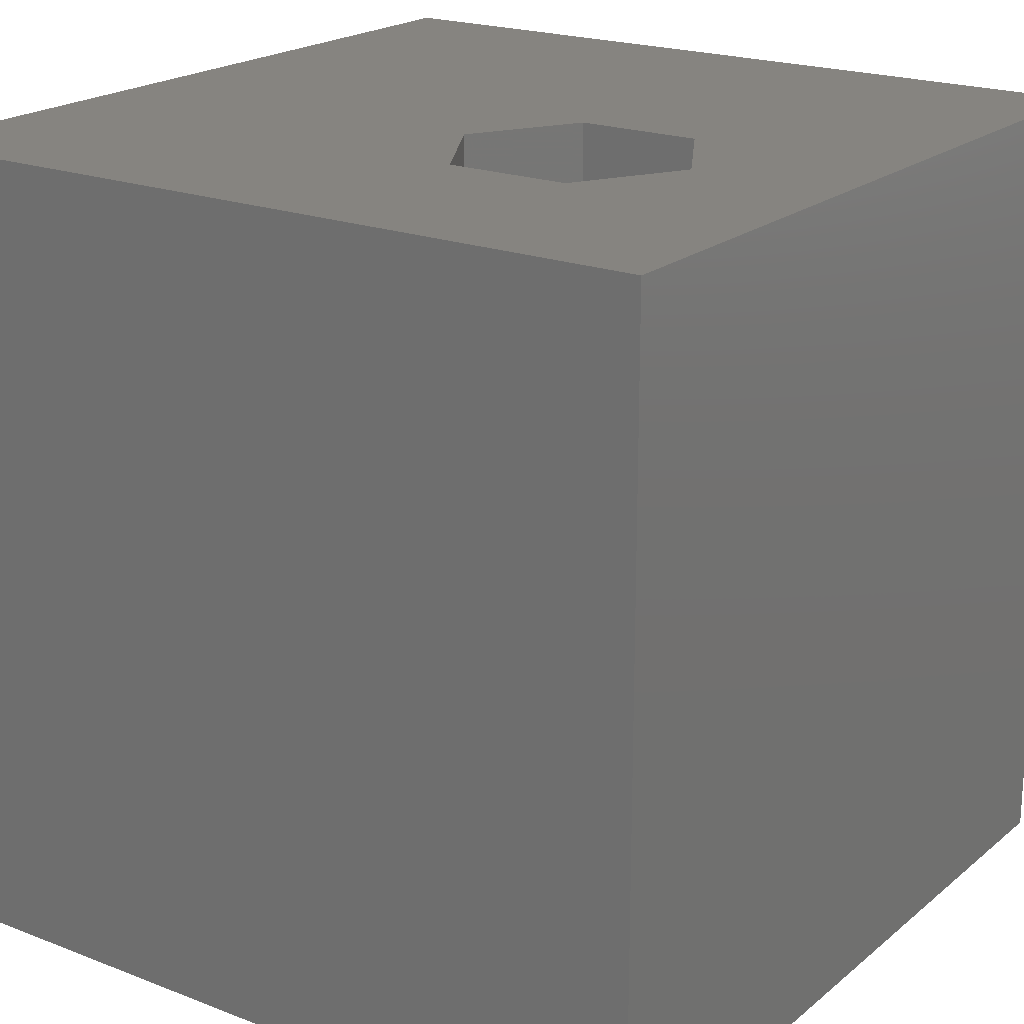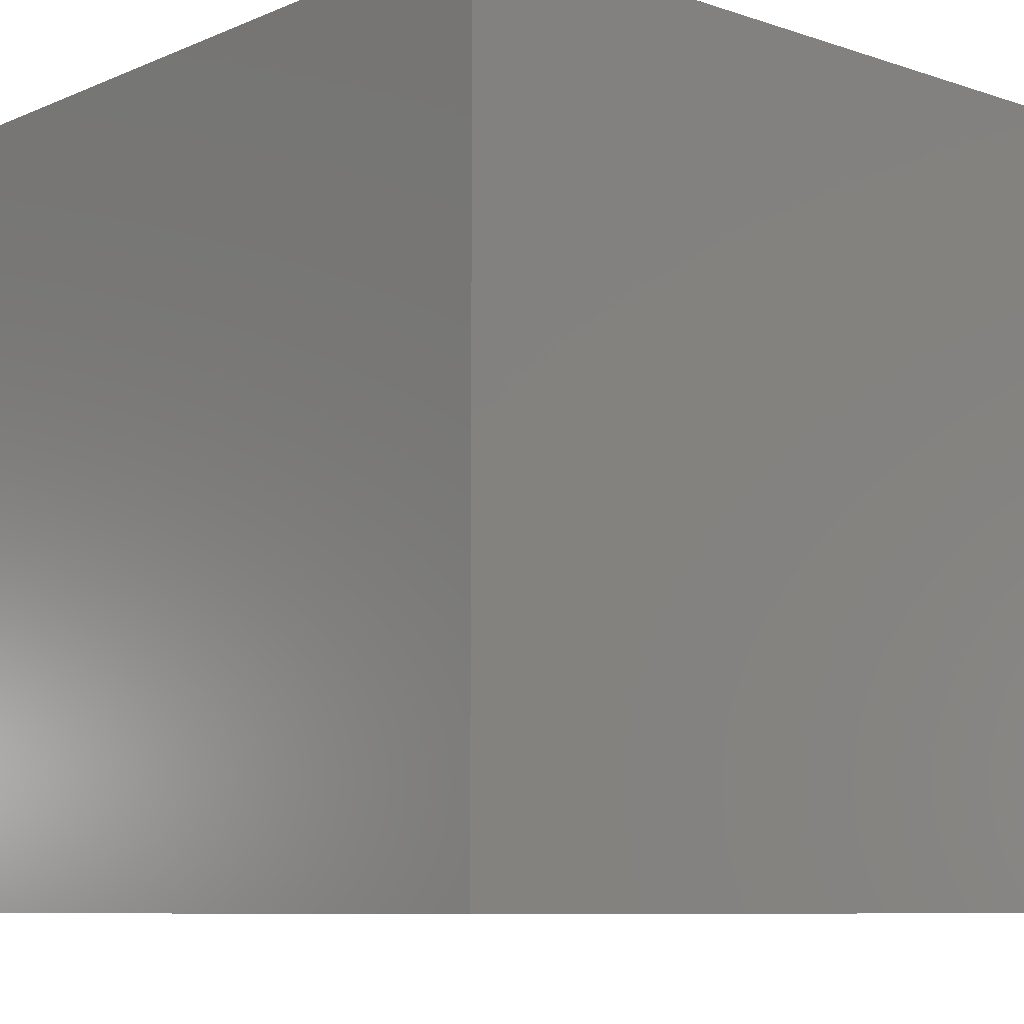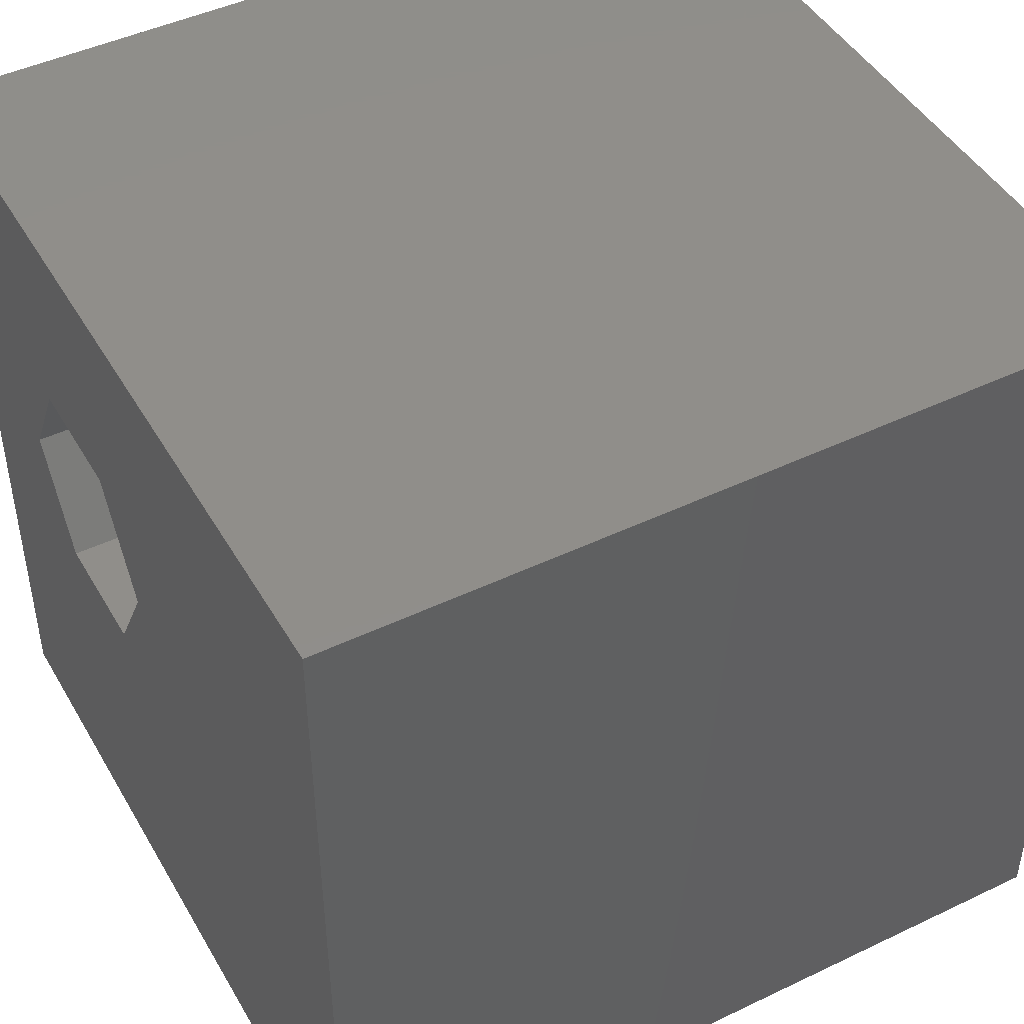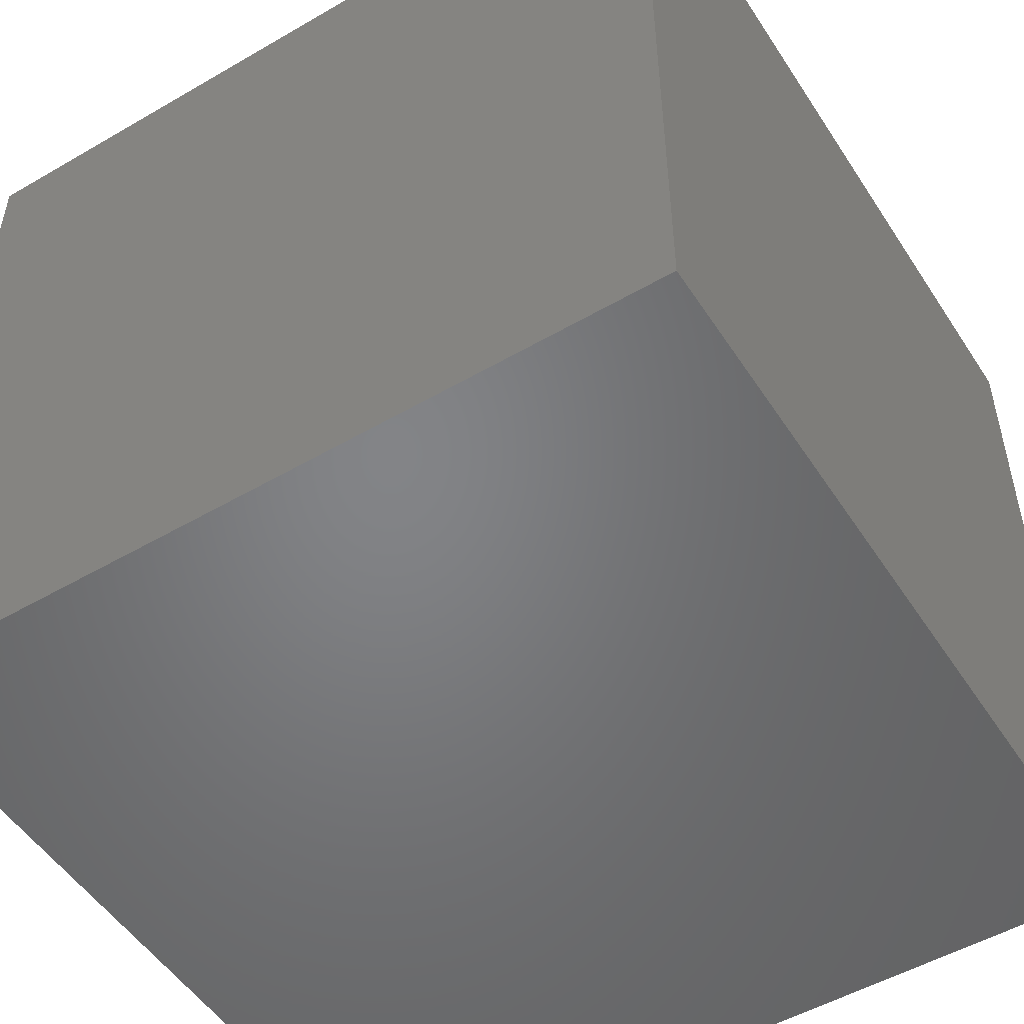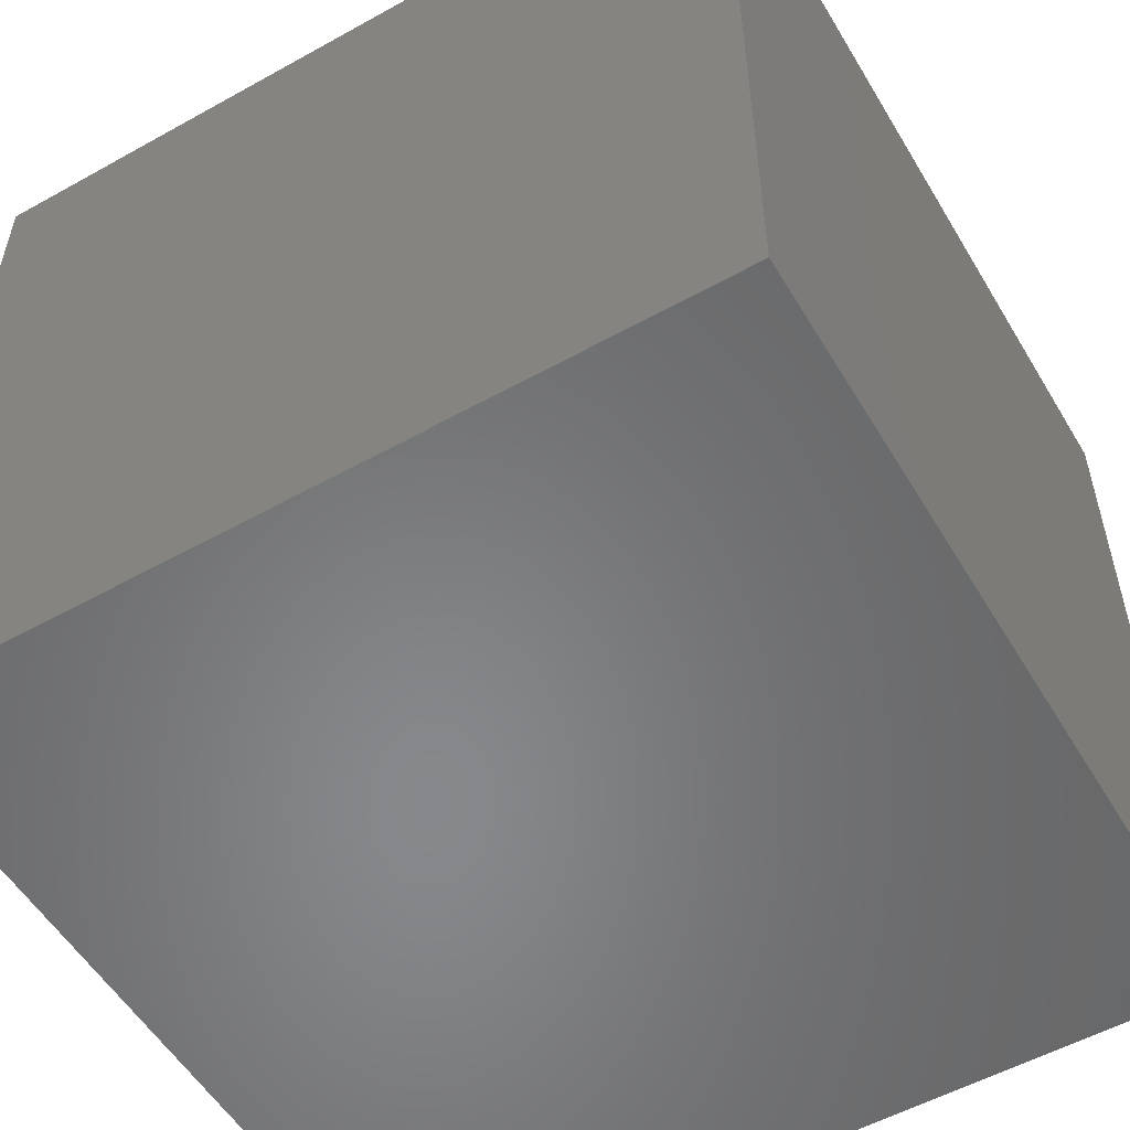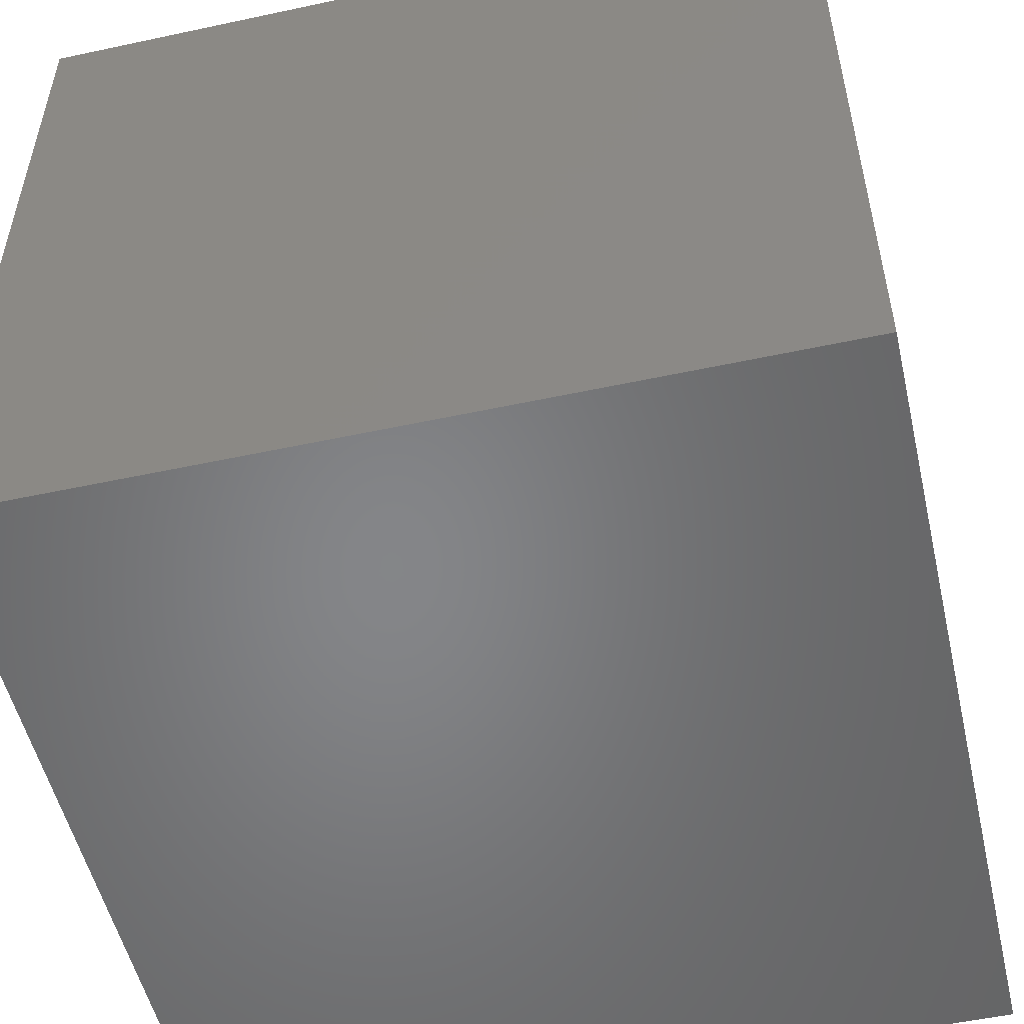
<metadata>
{"format":"stl","ext":"stl","renderer":"f3d","projection":"perspective","resolution":1024,"background":"white","views":[{"elev":20.5,"azim":-145.0,"up":"+Z"},{"elev":-8.5,"azim":138.3,"up":"+Y"},{"elev":45.9,"azim":61.3,"up":"+Y"},{"elev":-51.6,"azim":32.2,"up":"+Z"},{"elev":-54.5,"azim":30.5,"up":"+Z"},{"elev":-52.8,"azim":-77.0,"up":"+Z"}]}
</metadata>
<code>
# stl→obj: 20 verts, 36 faces
v 0 10 10
v 0 10 0
v 0 0 10
v 0 0 0
v 10 10 10
v 5.004 5.966 10
v 10 0 10
v 4.229 4.624 10
v 2.679 4.624 10
v 1.905 5.966 10
v 2.679 7.308 10
v 4.229 7.308 10
v 10 10 0
v 10 0 0
v 1.905 5.966 6.46
v 2.679 7.308 6.46
v 4.229 7.308 6.46
v 5.004 5.966 6.46
v 4.229 4.624 6.46
v 2.679 4.624 6.46
f 1 2 3
f 3 2 4
f 5 6 7
f 7 6 8
f 7 8 3
f 8 9 3
f 3 9 10
f 3 10 1
f 1 10 11
f 1 11 5
f 5 11 12
f 5 12 6
f 13 5 14
f 14 5 7
f 2 13 4
f 4 13 14
f 5 13 1
f 1 13 2
f 14 7 4
f 4 7 3
f 15 16 10
f 10 16 11
f 16 17 11
f 11 17 12
f 17 18 12
f 12 18 6
f 18 19 6
f 6 19 8
f 19 20 8
f 8 20 9
f 20 15 9
f 9 15 10
f 20 19 15
f 15 19 18
f 15 18 16
f 16 18 17

</code>
